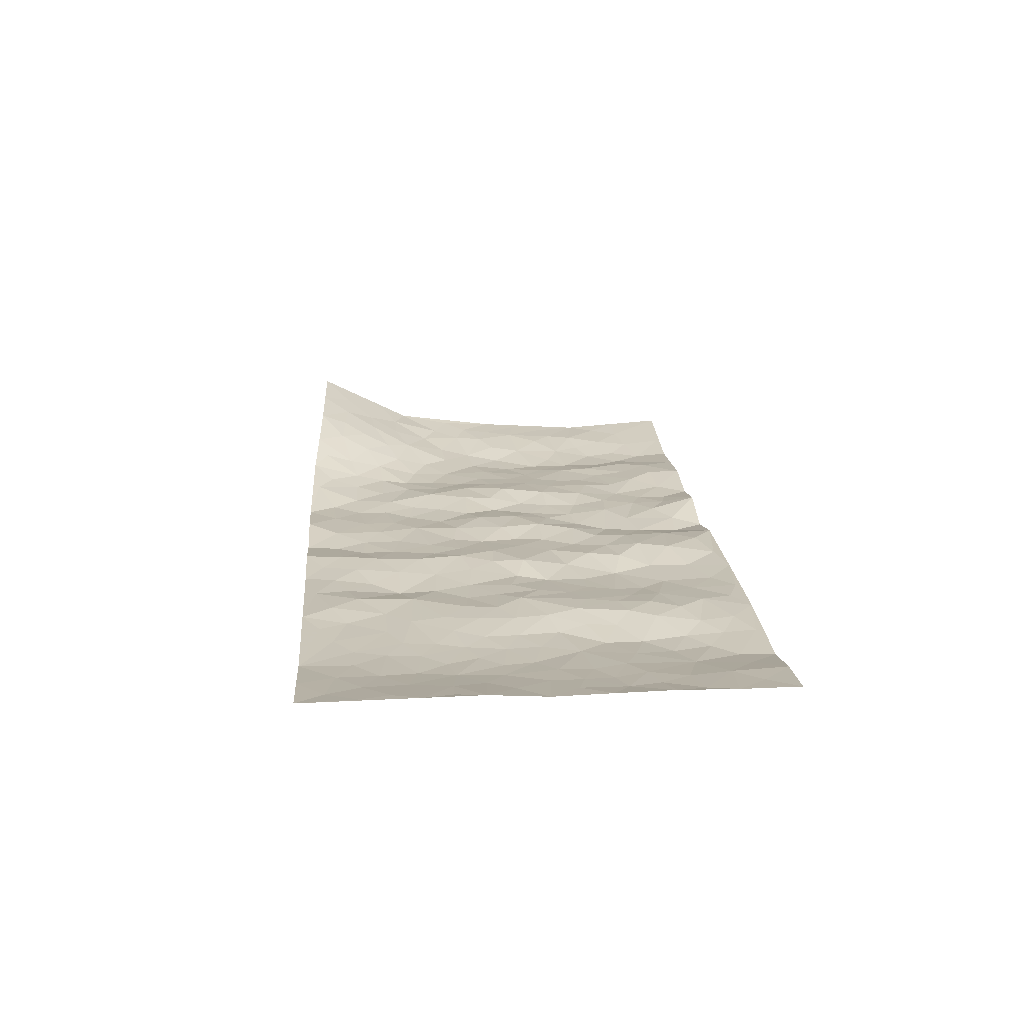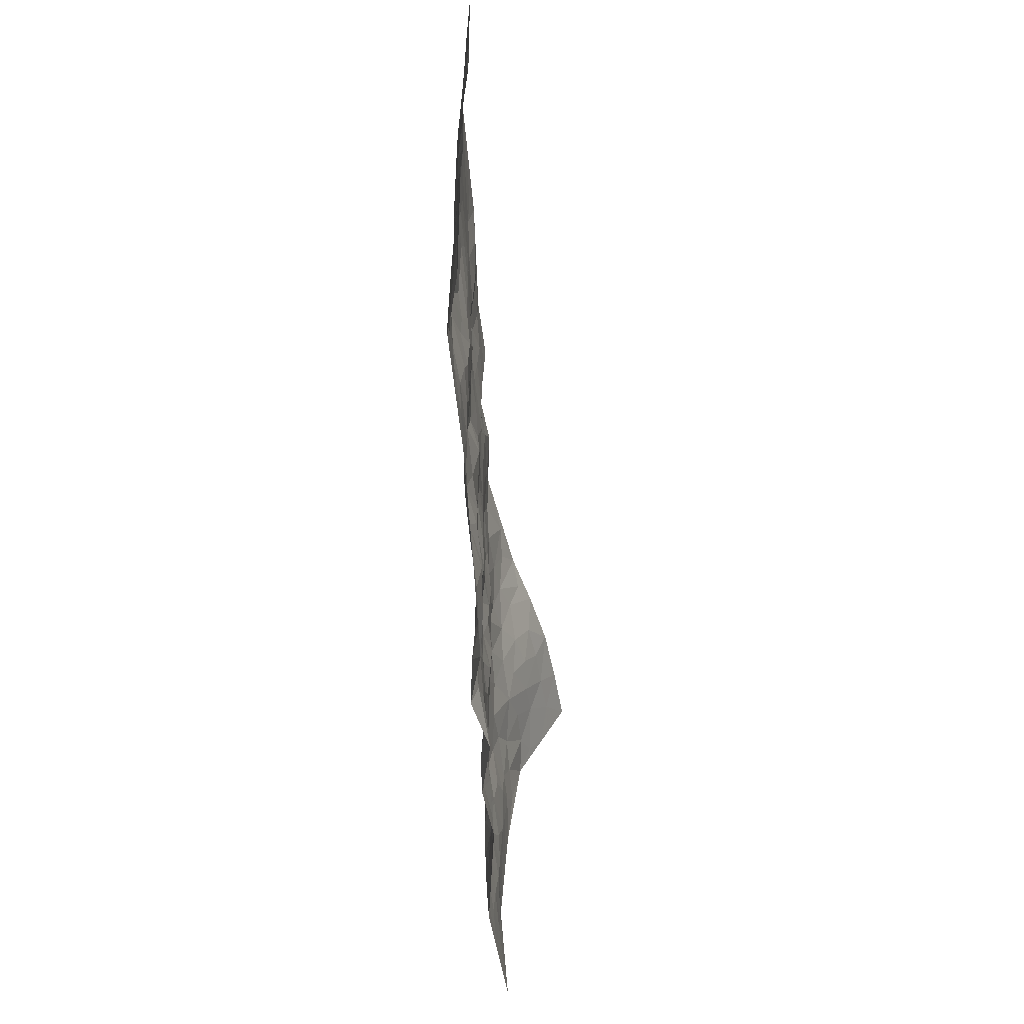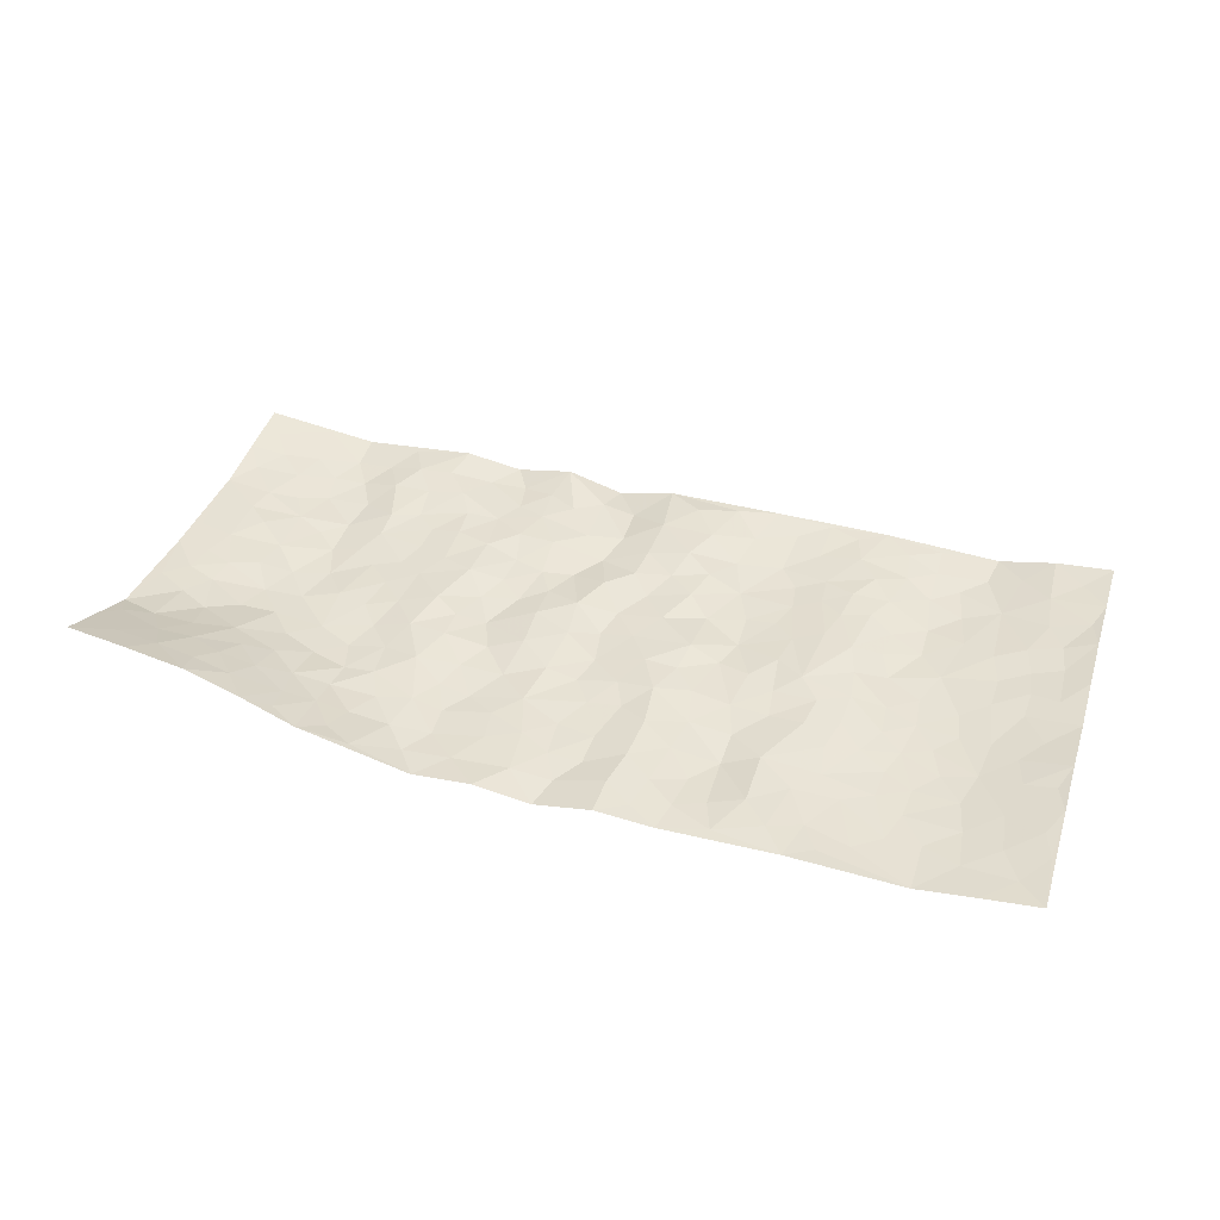
<metadata>
{"format":"obj","ext":"obj","renderer":"f3d","projection":"perspective","resolution":1024,"background":"white","views":[{"elev":18.5,"azim":-96.2,"up":"+Z"},{"elev":-53.5,"azim":-87.6,"up":"+Y"},{"elev":40.9,"azim":-164.5,"up":"+Z"}]}
</metadata>
<code>
v -0.9663 0.03012 0.0236
v -0.9378 1.026 0.0234
v 0.9907 -0.02957 0.02246
v 1.017 0.9366 0.1641
v -0.7723 0.4148 -0.004644
v -0.9521 0.5272 0.01956
v -0.8346 0.3818 0.001942
v 0.01622 0.004422 0.009724
v -0.9581 0.2788 0.02454
v -0.8999 0.364 0.01052
v -0.7225 0.02185 -0.01149
v -0.9624 0.1545 0.02264
v -0.6884 0.3123 -0.01038
v -0.8434 0.02622 0.01325
v -0.8192 0.3122 0.004149
v -0.4761 0.01488 0.003265
v -0.9397 0.216 0.01845
v -0.2742 0.1753 -0.008913
v -0.754 0.3436 -0.003806
v -0.8458 0.1449 0.01002
v -0.909 0.09058 0.01646
v -0.7812 0.08661 -0.001196
v -0.6558 0.1452 -0.01466
v -0.7095 0.09468 -0.01391
v -0.8547 0.2322 0.008171
v -0.8893 0.296 0.01119
v -0.7515 0.1985 -0.007594
v -0.6729 0.2287 -0.01547
v -0.8375 0.5123 0.002803
v -0.9549 0.4028 0.02231
v -0.6928 1.018 -0.005163
v -0.5172 0.2369 0.003754
v 0.2774 0.1518 0.0009878
v -0.9446 0.7763 0.02599
v -0.3422 0.4032 -0.001268
v -0.7491 0.7746 -0.007842
v -0.7635 0.8535 -0.003401
v -0.5545 0.4582 -0.01113
v -0.5696 0.6221 -0.007687
v -0.4474 1.01 0.005853
v -0.9239 0.7133 0.02099
v -0.6324 0.5806 -0.01183
v -0.3544 0.7637 0.00152
v -0.4883 0.2937 0.006974
v -0.4396 0.2376 0.007628
v -0.4772 0.1755 0.007127
v -0.4164 0.6484 0.003033
v -0.3368 0.5695 -0.00179
v 0.1942 0.4699 0.00416
v -0.3137 0.2303 -0.009096
v -0.1786 0.6163 0.002341
v -0.3435 0.6389 -0.005244
v -0.2858 0.06627 -0.0006326
v -0.5938 0.7275 -0.009988
v -0.3755 0.2051 0.0004417
v -0.8416 0.642 0.005555
v -0.01409 0.3502 -0.003596
v 0.0813 0.3389 0.0051
v 0.3258 0.4431 -0.005454
v -0.0646 0.5541 0.00608
v -0.1349 0.5605 0.004784
v 0.1248 0.628 0.00188
v -0.6086 0.3634 -0.01738
v -0.7198 0.5946 -0.01083
v -0.9151 0.8362 0.0213
v -0.5425 0.1443 -0.001513
v -0.3527 0.02255 0.004787
v -0.769 0.4882 -0.003856
v -0.5981 0.1888 -0.01314
v -0.6004 0.03489 -0.004656
v -0.2298 0.009563 0.007638
v -0.5995 0.1048 -0.008137
v -0.5316 0.06794 0.0006697
v -0.4162 0.04916 0.004437
v -0.4342 0.1163 0.006287
v -0.8591 0.7106 0.009731
v -0.9332 0.9008 0.02349
v -0.7095 0.5294 -0.01201
v 0.04289 0.9981 -0.007313
v -0.7716 0.6976 -0.005703
v -0.5388 0.3302 -0.005375
v -0.4859 0.475 0.003021
v 0.0374 0.5714 -0.006252
v -0.0209 0.4847 0.0003394
v 0.0299 0.4202 -0.004006
v -0.1065 0.1335 0.01669
v -0.5368 0.6855 -0.004605
v -0.8862 0.5877 0.01136
v -0.7001 0.7113 -0.01166
v -0.4268 0.3092 0.005203
v -0.609 0.2844 -0.01767
v -0.468 0.7017 0.000229
v -0.1455 0.4899 0.009634
v -0.2357 0.4435 -0.01011
v -0.6156 0.6668 -0.01108
v 0.007242 0.1194 0.009868
v -0.3866 0.5216 0.007467
v -0.3213 0.2977 -0.006193
v -0.2114 0.5103 -0.00643
v -0.1554 0.3875 -0.002618
v -0.9476 0.6516 0.02713
v -0.6747 0.6422 -0.01158
v -0.7844 0.6021 -0.004496
v -0.3451 0.1202 -0.001647
v -0.4928 0.5472 0.002185
v -0.6575 0.4248 -0.01328
v -0.1069 0.3289 0.006308
v -0.1286 0.2547 0.005966
v -0.487 0.6256 0.001518
v 0.1443 0.726 -0.001209
v 0.01664 0.2167 0.005272
v -0.05122 0.2765 0.003465
v 0.02685 0.2896 0.002986
v -0.4053 0.3754 0.00537
v -0.1757 0.1899 -0.006214
v -0.6266 0.5058 -0.01236
v -0.5317 0.3963 -0.004275
v -0.4677 0.405 0.00827
v -0.2782 0.5325 -0.001972
v -0.2346 0.3576 -0.01166
v -0.3277 0.4766 0.00133
v -0.2037 0.2776 -0.01216
v -0.06462 0.4147 0.002094
v -0.5657 0.5477 -0.00918
v -0.07223 0.2028 0.01399
v -0.1956 0.1002 -1.437e-06
v -0.3778 0.269 -0.0003542
v -0.9017 0.4636 0.01321
v -0.842 0.4449 0.004646
v 0.1186 0.421 0.007253
v 0.2282 0.2337 0.002402
v 0.1118 0.5151 0.004407
v 0.0484 0.4878 -0.007098
v 0.1915 0.3895 -0.003091
v 0.8212 0.4716 0.003829
v 0.2469 0.4285 -0.00734
v 0.2893 0.3068 -0.004234
v 0.1918 0.5634 0.005479
v 0.1657 0.9946 0.01115
v -0.2609 0.6272 -0.005916
v 0.466 0.8667 0.01006
v 0.5318 0.9772 0.05373
v -0.1778 0.7862 0.002061
v -0.01976 0.8653 -0.004115
v -0.2981 0.3575 -0.007352
v -0.4293 0.5783 0.004327
v -0.05722 0.05655 0.01786
v -0.142 0.02806 0.0102
v 0.1375 0.001905 -0.01616
v 0.0523 0.8594 -0.003257
v 0.01771 0.7001 -0.00319
v 0.4413 0.1852 0.001231
v 0.3635 0.2808 0.004294
v 0.6228 0.5087 -0.008458
v 0.5561 0.5315 -0.006774
v 0.4728 0.1228 0.00553
v 0.5437 0.2126 -0.004132
v 0.439 0.3501 0.003733
v 0.05563 0.6402 -0.004341
v -0.02681 0.6289 0.0009633
v -0.1113 0.7332 0.008876
v -0.05269 0.6951 -0.0005419
v -0.02344 0.7924 -0.002584
v -0.1037 0.6365 0.01038
v 0.05754 0.7739 -0.004596
v 0.2895 0.9919 0.001934
v 0.0218 0.9268 -0.006181
v -0.2305 0.8529 -0.005726
v -0.1597 0.8847 0.005468
v -0.2794 0.7889 -0.01306
v -0.202 1.004 0.003349
v -0.1936 0.7019 -0.001681
v -0.2836 0.7082 -0.008647
v -0.1017 0.8327 0.009652
v -0.0791 1.001 0.01342
v 0.2543 0.7399 -0.009979
v 0.2074 0.6623 -0.008186
v 0.3585 0.5859 0.00521
v 0.2913 0.516 -0.01052
v 0.3004 0.6583 -0.006403
v 0.4613 0.7317 -0.0001911
v 0.3903 0.6731 0.007163
v 0.3223 0.7251 -0.005603
v 0.1092 0.9267 0.004029
v 0.1169 0.8206 0.000689
v 0.1848 0.8538 0.0006557
v 0.2908 0.8664 -0.005411
v 0.3597 0.7842 -0.0007322
v 0.264 0.5892 -0.007814
v -0.8445 0.8918 0.009102
v -0.6463 0.835 -0.009118
v -0.8347 0.7988 0.006018
v -0.8151 1.022 0.01012
v -0.8822 0.9653 0.01424
v -0.7715 0.9435 0.0004929
v -0.6955 0.9053 -0.007324
v -0.5659 0.9453 -0.005471
v -0.6241 0.9036 -0.008306
v -0.6537 0.7645 -0.01059
v -0.524 0.8291 -0.006435
v -0.5868 0.7978 -0.008194
v -0.4719 0.9141 -0.004006
v -0.3523 0.8875 0.006113
v -0.5046 0.9743 -0.0009931
v -0.4278 0.8278 -0.002666
v -0.4025 0.947 0.00709
v -0.3038 0.9811 0.004089
v -0.4767 0.774 -0.0032
v -0.2807 0.9091 -0.00143
v -0.2178 0.9366 0.00212
v 0.1936 0.7805 -0.002854
v 0.2929 0.7972 -0.007224
v 0.2302 0.9281 0.001771
v 0.4323 0.8005 -0.0002847
v 0.3785 0.8709 0.0003668
v 0.4245 0.9683 0.02671
v 0.3318 0.9296 -0.001386
v 0.4843 0.9322 0.02764
v 0.4095 0.4828 0.01008
v 0.3555 0.5198 0.003132
v 0.5163 0.5899 -0.008038
v 0.4663 0.6519 -0.002605
v 0.4382 0.5765 0.005583
v 0.3719 0.1813 -0.00314
v 0.5056 0.3211 -0.003214
v 0.4896 0.5092 -0.0003037
v 0.372 0.3786 0.009085
v -0.08318 0.917 0.01126
v -0.1416 0.9619 0.006945
v 0.3371 0.1253 -0.003162
v 0.6246 -0.003275 0.002068
v 0.2244 0.3289 -0.005737
v 0.2968 0.3779 -0.003909
v 0.6057 0.2309 -0.002273
v 0.7689 0.9525 0.1275
v 1.001 0.2191 0.004913
v 0.5321 0.797 0.004934
v 0.7488 0.4654 -0.01431
v 0.526 0.7324 -0.003877
v 1.009 0.4675 0.02092
v 0.6921 0.2739 -0.01834
v 0.538 0.4533 -0.004644
v 0.8015 0.2866 -0.008001
v 0.5885 0.3993 -0.009782
v 0.5017 -0.01097 0.01385
v 0.1099 0.2514 -0.01064
v 0.5205 0.06333 0.008989
v 0.1569 0.3169 -0.009848
v 0.4384 0.2554 0.002845
v 0.8956 0.2372 0.004156
v 0.6706 0.4427 -0.01717
v 0.5939 0.0658 0.005748
v 0.4761 0.4133 0.001077
v 0.6335 0.354 -0.01092
v 0.3067 0.2258 0.001644
v 0.5005 0.2582 -0.003383
v 0.2789 0.07287 0.001881
v 0.3795 -0.007418 -0.005468
v 0.2577 -0.001691 0.01752
v 0.2167 0.1113 0.004528
v 0.08548 0.1698 -0.007185
v 0.1628 0.1877 -0.0008721
v 0.6312 0.1298 -0.0001861
v 0.8042 0.3985 -0.003775
v 0.769 0.1979 -0.01669
v 0.6662 0.06126 -0.006584
v 0.6956 0.3645 -0.01967
v 0.7428 0.3172 -0.01557
v 0.9099 0.2977 0.006512
v 0.7789 0.5444 -0.005725
v 0.7096 0.1243 -0.01613
v 0.7816 0.1261 -0.01309
v 0.8652 0.3405 0.005503
v 0.9676 0.3191 0.00931
v 0.9139 0.4096 0.01259
v 0.6063 0.2962 -0.00535
v 0.8368 0.08018 -0.003358
v 0.3464 0.0551 -0.006982
v 0.4262 0.05793 -0.004231
v 0.08603 0.07817 -0.01194
v 0.1573 0.07063 -0.001873
v 1.016 0.7138 0.05219
v 0.7473 0.05641 -0.01424
v 0.6752 0.196 -0.01565
v 0.9888 0.3932 0.01505
v 0.9373 0.479 0.01731
v 0.8303 0.225 -0.007091
v 0.5511 0.1333 0.001594
v 0.7465 -0.02123 -0.008682
v 0.5291 0.3798 -0.004401
v 0.9544 0.03394 0.01378
v 0.9961 0.09471 0.01362
v 0.8589 0.1539 -0.0005799
v 0.9156 0.09596 0.005099
v 0.8419 -0.01689 0.002918
v 0.9571 0.1583 0.006027
v 0.6989 0.5356 -0.0136
v 0.7272 0.611 -0.001768
v 0.6202 0.6186 -0.009907
v 0.8628 0.6635 0.02414
v 0.6697 0.7486 0.02258
v 0.9914 0.5918 0.03267
v 0.8034 0.6172 0.006545
v 0.8889 0.5668 0.01625
v 0.7705 0.7158 0.0336
v 0.8772 0.5027 0.01384
v 0.9491 0.5432 0.022
v 0.9278 0.6289 0.02778
v 0.6773 0.6722 0.002009
v 0.6034 0.7068 -0.001725
v 0.5452 0.6597 -0.009706
v 0.8912 0.8127 0.08399
v 0.7488 0.8359 0.0753
v 0.8494 0.7441 0.05204
v 0.9354 0.7431 0.05739
v 0.8174 0.8073 0.07544
v 1.014 0.8253 0.108
v 0.7314 0.7732 0.04658
v 0.9923 0.7704 0.07756
v 0.778 0.8903 0.1026
v 0.8927 0.9445 0.1477
v 0.649 0.9644 0.09314
v 0.8578 0.8808 0.112
v 0.9451 0.8777 0.1239
v 0.6983 0.8992 0.08626
v 0.5975 0.8787 0.04329
v 0.5339 0.8647 0.02069
v 0.5907 0.9438 0.06386
v 0.6101 0.8019 0.02206
v 0.6744 0.8325 0.05333
f 29 6 128
f 12 21 20
f 26 10 9
f 55 45 46
f 27 19 15
f 26 9 17
f 101 6 88
f 12 1 21
f 7 15 19
f 125 86 96
f 84 123 85
f 129 29 128
f 25 27 15
f 12 20 17
f 73 75 66
f 22 14 11
f 26 17 25
f 9 12 17
f 25 15 26
f 5 129 7
f 52 146 48
f 55 18 50
f 7 19 5
f 20 27 25
f 124 82 105
f 41 76 34
f 20 14 22
f 14 20 21
f 14 21 1
f 24 22 11
f 24 27 22
f 72 66 69
f 69 32 91
f 70 24 11
f 24 23 27
f 17 20 25
f 27 20 22
f 10 15 7
f 10 26 15
f 23 28 27
f 27 13 19
f 28 23 69
f 13 27 28
f 119 121 94
f 10 7 129
f 6 30 128
f 9 10 30
f 36 192 80
f 80 102 89
f 118 81 44
f 64 103 78
f 115 126 86
f 45 32 46
f 91 63 13
f 129 68 29
f 95 87 54
f 95 54 199
f 202 40 204
f 82 97 105
f 29 88 6
f 18 55 104
f 148 126 71
f 38 82 124
f 50 18 122
f 117 82 38
f 5 19 106
f 82 117 118
f 80 64 102
f 127 45 55
f 194 77 190
f 98 35 114
f 39 124 105
f 127 50 98
f 106 19 13
f 66 75 46
f 39 95 42
f 63 117 38
f 95 89 102
f 101 56 76
f 51 140 99
f 18 53 126
f 62 83 132
f 45 127 90
f 112 113 57
f 103 29 68
f 130 85 58
f 109 39 105
f 35 94 121
f 113 246 58
f 151 165 163
f 120 100 94
f 114 127 98
f 192 190 65
f 95 39 87
f 36 191 37
f 67 104 74
f 56 101 88
f 13 63 106
f 192 34 76
f 268 241 243
f 108 115 125
f 93 84 60
f 133 84 85
f 156 288 157
f 101 76 41
f 80 103 64
f 105 97 146
f 99 61 51
f 92 109 47
f 125 96 111
f 158 227 153
f 75 104 55
f 69 66 32
f 81 91 32
f 106 78 68
f 42 64 78
f 77 34 65
f 24 70 72
f 75 73 16
f 16 71 67
f 2 34 77
f 13 28 91
f 103 56 88
f 56 80 76
f 72 69 23
f 11 16 70
f 16 73 70
f 16 67 74
f 115 18 126
f 24 72 23
f 73 72 70
f 16 74 75
f 72 73 66
f 32 45 44
f 84 83 60
f 66 46 32
f 78 106 116
f 117 63 81
f 67 53 104
f 103 68 78
f 69 91 28
f 36 80 89
f 106 38 116
f 106 68 5
f 81 118 117
f 62 132 138
f 32 44 81
f 53 67 71
f 57 58 85
f 123 100 107
f 93 60 61
f 33 230 224
f 8 96 147
f 132 133 130
f 140 48 119
f 93 100 123
f 122 98 50
f 164 60 160
f 53 71 126
f 125 112 108
f 193 194 195
f 75 55 46
f 63 91 81
f 56 103 80
f 196 198 31
f 18 104 53
f 121 48 97
f 38 106 63
f 118 97 82
f 97 35 121
f 51 172 140
f 130 134 49
f 87 39 109
f 288 252 263
f 97 114 35
f 47 43 92
f 57 113 58
f 248 130 58
f 34 101 41
f 114 90 127
f 116 124 42
f 145 94 35
f 118 114 97
f 167 79 175
f 98 145 35
f 85 123 57
f 43 47 52
f 199 36 89
f 42 78 116
f 159 83 62
f 88 29 103
f 74 104 75
f 118 44 90
f 173 140 172
f 42 95 102
f 190 192 37
f 65 190 77
f 89 95 199
f 125 111 112
f 92 87 109
f 18 115 122
f 177 180 176
f 112 57 107
f 109 105 146
f 93 94 100
f 285 286 275
f 96 86 147
f 137 232 131
f 57 123 107
f 87 92 208
f 49 134 136
f 132 130 49
f 161 164 162
f 50 127 55
f 122 108 107
f 122 107 100
f 48 140 52
f 118 90 114
f 99 119 94
f 123 84 93
f 36 37 192
f 48 121 119
f 120 122 100
f 39 42 124
f 38 124 116
f 248 58 246
f 44 45 90
f 98 122 120
f 146 52 47
f 94 93 99
f 168 209 170
f 212 183 188
f 202 197 200
f 42 102 64
f 107 108 112
f 99 93 61
f 8 280 96
f 112 111 113
f 125 115 86
f 115 108 122
f 128 30 10
f 5 68 129
f 10 129 128
f 132 49 138
f 83 84 133
f 130 133 85
f 83 133 132
f 248 134 130
f 156 152 224
f 151 110 165
f 212 186 211
f 153 224 249
f 254 251 244
f 246 261 262
f 225 158 249
f 49 136 179
f 185 184 150
f 214 188 181
f 181 188 182
f 161 163 174
f 143 170 172
f 110 211 185
f 184 79 167
f 174 228 169
f 62 110 159
f 163 150 144
f 210 169 229
f 170 143 168
f 176 211 110
f 98 120 145
f 94 145 120
f 48 146 97
f 109 146 47
f 148 86 126
f 147 86 148
f 71 8 148
f 8 147 148
f 244 276 254
f 232 136 134
f 174 143 161
f 60 83 160
f 163 162 151
f 159 160 83
f 261 281 262
f 259 281 149
f 219 220 59
f 246 113 111
f 33 255 131
f 157 256 152
f 137 255 153
f 230 278 279
f 262 260 33
f 154 155 242
f 131 255 137
f 248 131 232
f 281 280 149
f 259 258 278
f 220 179 59
f 159 151 160
f 162 160 151
f 164 61 60
f 228 174 144
f 144 174 163
f 159 110 151
f 161 172 164
f 186 184 185
f 161 162 163
f 61 164 51
f 160 162 164
f 187 217 213
f 150 163 165
f 205 202 200
f 79 184 139
f 170 43 173
f 174 169 143
f 161 143 172
f 167 144 150
f 176 180 183
f 172 170 173
f 223 226 221
f 185 150 165
f 99 140 119
f 207 206 203
f 172 51 164
f 43 52 173
f 173 52 140
f 167 175 228
f 228 229 169
f 210 168 169
f 177 110 62
f 189 138 179
f 62 138 177
f 136 232 233
f 181 182 222
f 150 184 167
f 178 180 189
f 49 179 138
f 177 138 189
f 180 178 182
f 178 179 220
f 307 308 304
f 222 223 221
f 215 187 188
f 176 183 212
f 187 213 186
f 214 215 188
f 185 211 186
f 237 181 239
f 182 188 183
f 110 185 165
f 216 215 141
f 211 176 212
f 182 183 180
f 176 110 177
f 213 184 186
f 178 189 179
f 177 189 180
f 195 190 37
f 197 198 200
f 195 194 190
f 34 192 65
f 80 192 76
f 37 196 195
f 194 2 77
f 193 2 194
f 196 37 191
f 31 193 195
f 198 196 191
f 31 195 196
f 199 201 191
f 197 204 31
f 198 191 201
f 31 198 197
f 201 199 54
f 36 199 191
f 54 208 201
f 208 43 205
f 208 54 87
f 198 201 200
f 206 205 203
f 43 170 203
f 210 207 209
f 40 202 206
f 31 204 40
f 197 202 204
f 208 205 200
f 43 203 205
f 205 206 202
f 203 209 207
f 171 40 207
f 40 206 207
f 208 200 201
f 43 208 92
f 170 209 203
f 168 143 169
f 207 210 171
f 168 210 209
f 188 187 212
f 212 187 186
f 166 139 213
f 184 213 139
f 237 214 181
f 215 214 141
f 216 141 218
f 213 217 166
f 142 166 216
f 217 216 166
f 187 215 217
f 216 217 215
f 237 141 214
f 142 216 218
f 223 222 182
f 179 136 59
f 223 220 219
f 267 238 251
f 237 327 141
f 223 182 178
f 158 290 253
f 220 223 178
f 59 233 227
f 233 59 136
f 248 246 131
f 153 249 158
f 251 254 267
f 223 219 226
f 111 261 246
f 297 251 238
f 276 256 157
f 167 228 144
f 229 228 175
f 175 171 229
f 229 171 210
f 260 257 33
f 265 271 272
f 266 289 283
f 269 243 250
f 249 224 152
f 266 283 271
f 227 233 137
f 253 227 158
f 325 313 320
f 135 264 275
f 310 329 239
f 270 298 297
f 249 256 225
f 275 273 269
f 311 222 221
f 155 154 299
f 234 276 157
f 310 311 299
f 222 239 181
f 221 226 155
f 266 263 252
f 242 290 244
f 264 273 275
f 273 264 243
f 242 244 154
f 276 290 225
f 288 234 157
f 240 282 302
f 275 286 306
f 225 290 158
f 234 263 284
f 241 254 276
f 233 232 137
f 137 153 227
f 264 135 238
f 244 251 154
f 260 259 257
f 227 253 219
f 33 224 255
f 154 297 299
f 240 302 307
f 297 154 251
f 264 268 243
f 253 226 219
f 271 284 263
f 277 294 293
f 290 242 253
f 241 234 284
f 59 227 219
f 242 155 226
f 252 245 231
f 157 152 156
f 257 230 33
f 152 256 249
f 278 230 257
f 262 33 131
f 224 153 255
f 259 278 257
f 134 248 232
f 230 279 224
f 96 261 111
f 261 96 280
f 280 281 261
f 246 262 131
f 252 247 245
f 268 267 241
f 283 277 272
f 288 247 252
f 275 274 285
f 295 291 294
f 267 268 264
f 263 234 288
f 309 310 299
f 290 276 244
f 283 272 271
f 267 254 241
f 265 243 241
f 236 240 285
f 297 238 270
f 303 305 298
f 241 276 234
f 221 155 299
f 272 277 293
f 250 243 287
f 286 285 240
f 284 271 265
f 271 263 266
f 295 3 291
f 225 256 276
f 241 284 265
f 289 266 231
f 3 292 291
f 321 235 323
f 293 294 296
f 279 278 258
f 245 279 258
f 279 156 224
f 260 281 259
f 280 8 149
f 262 281 260
f 231 266 252
f 267 264 238
f 306 304 270
f 283 289 295
f 243 269 273
f 236 269 250
f 294 292 296
f 274 236 285
f 269 274 275
f 250 287 293
f 245 289 231
f 236 274 269
f 156 279 247
f 242 226 253
f 247 279 245
f 243 265 287
f 288 156 247
f 265 272 293
f 296 292 236
f 293 287 265
f 295 294 277
f 277 283 295
f 236 250 296
f 289 3 295
f 292 294 291
f 293 296 250
f 300 304 308
f 325 320 235
f 329 330 326
f 270 304 303
f 270 303 298
f 309 305 301
f 135 306 270
f 299 297 298
f 298 309 299
f 238 135 270
f 300 314 305
f 303 300 305
f 304 306 307
f 300 303 304
f 282 319 315
f 322 325 235
f 275 306 135
f 307 306 286
f 240 307 286
f 308 307 302
f 302 282 308
f 308 282 315
f 305 309 298
f 310 309 301
f 310 301 329
f 310 239 311
f 222 311 239
f 299 311 221
f 319 312 315
f 312 323 316
f 301 305 318
f 305 314 316
f 300 308 315
f 316 314 312
f 312 314 315
f 315 314 300
f 323 312 324
f 316 313 318
f 282 4 317
f 330 313 325
f 4 321 324
f 235 320 323
f 282 317 319
f 312 319 317
f 326 325 322
f 316 320 313
f 316 318 305
f 142 218 327
f 327 218 141
f 316 323 320
f 324 312 317
f 4 324 317
f 321 323 324
f 318 313 330
f 328 326 322
f 326 327 329
f 329 327 237
f 326 328 327
f 322 142 328
f 327 328 142
f 329 237 239
f 301 318 330
f 326 330 325
f 330 329 301

</code>
